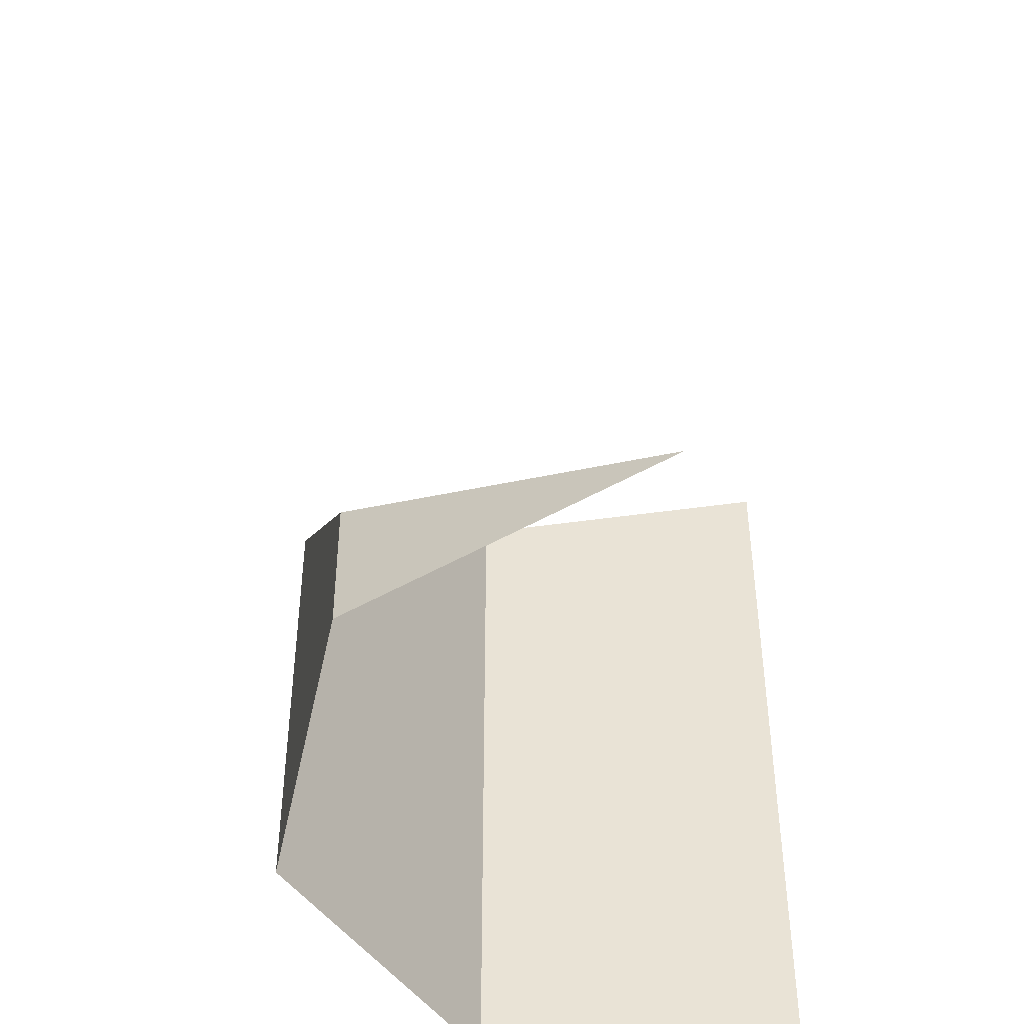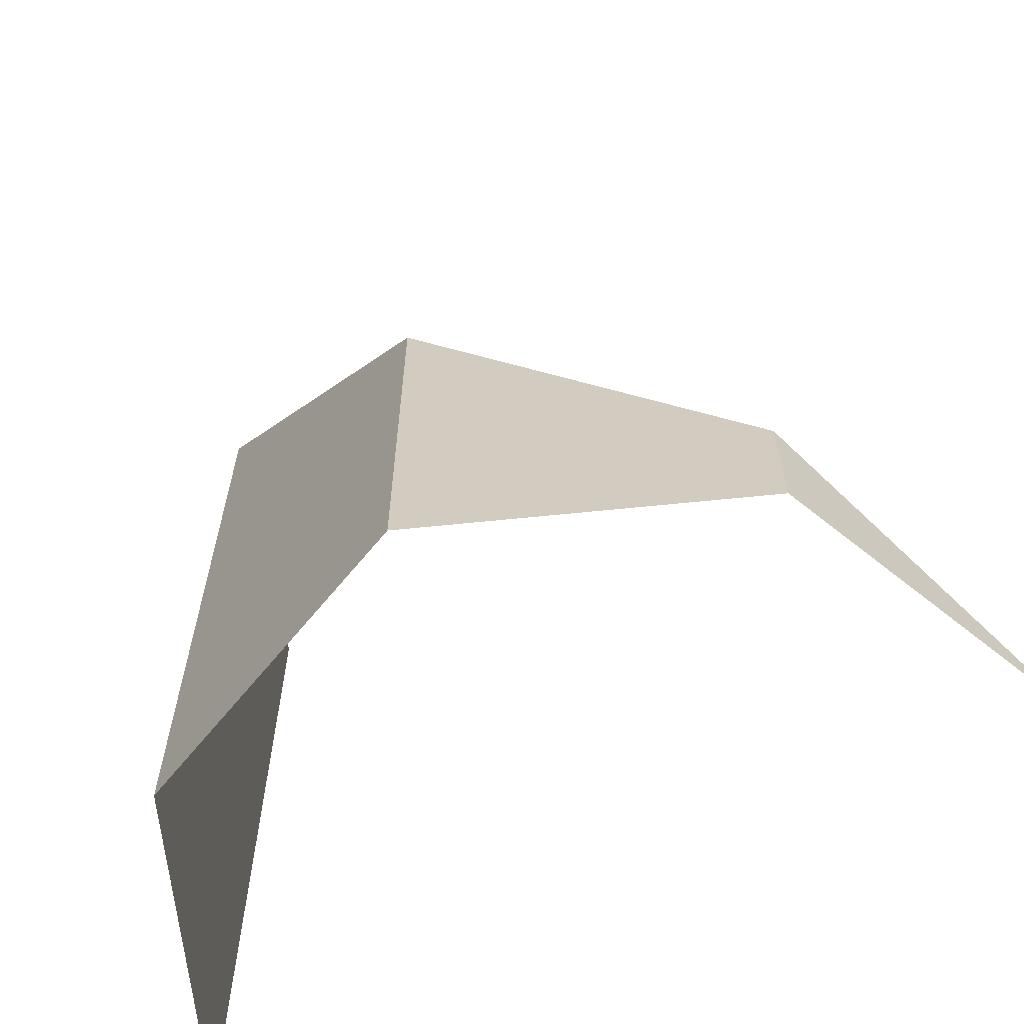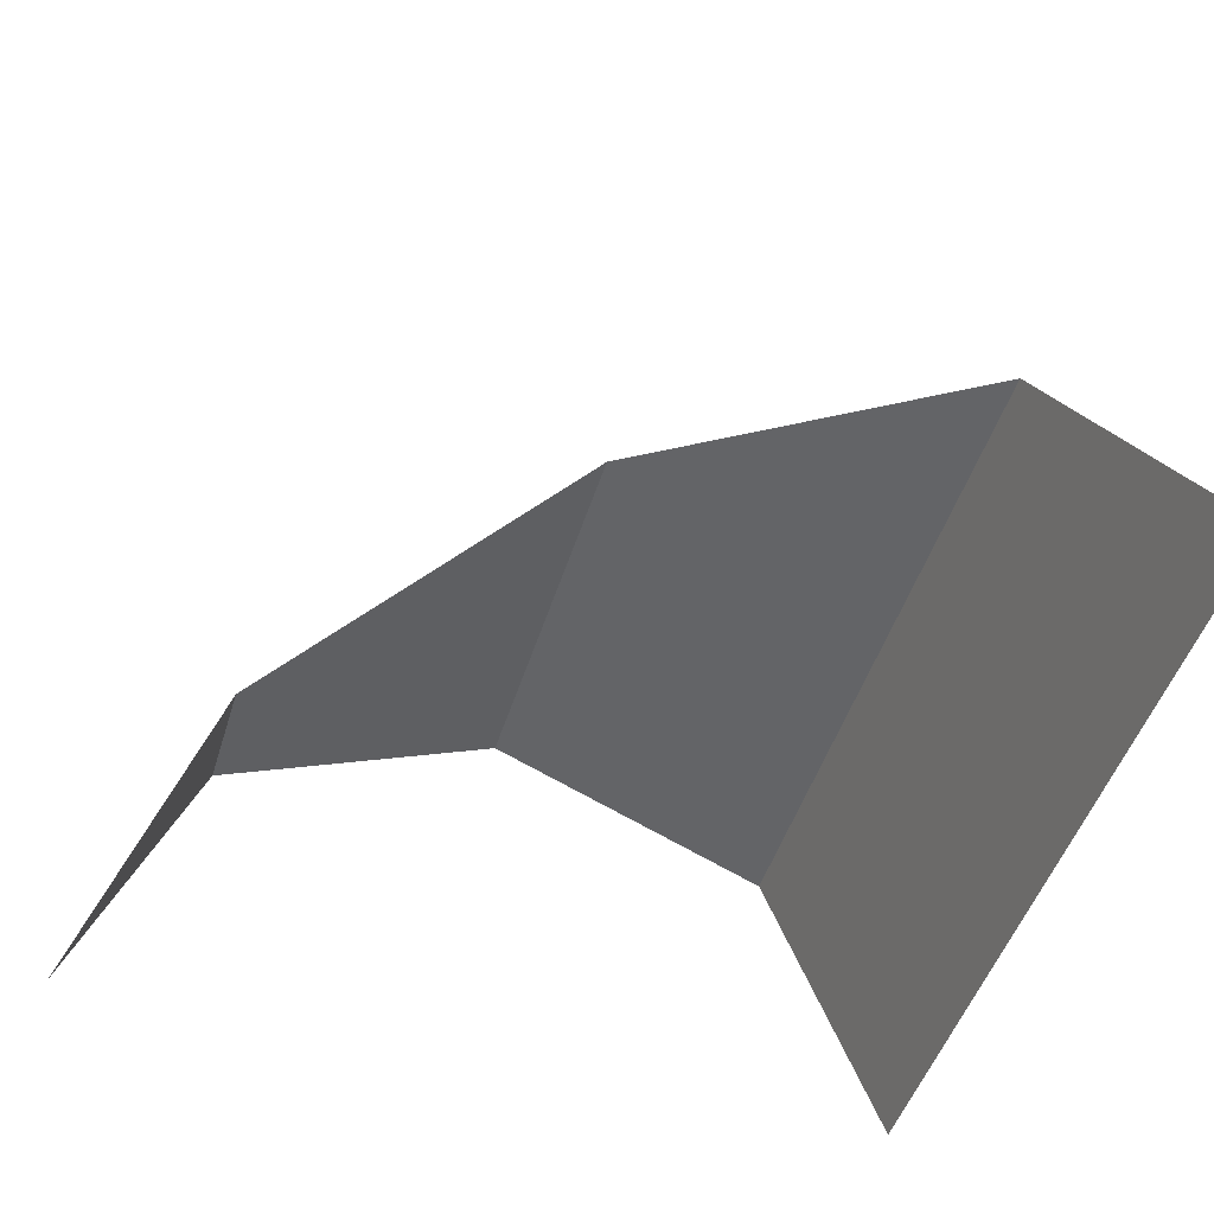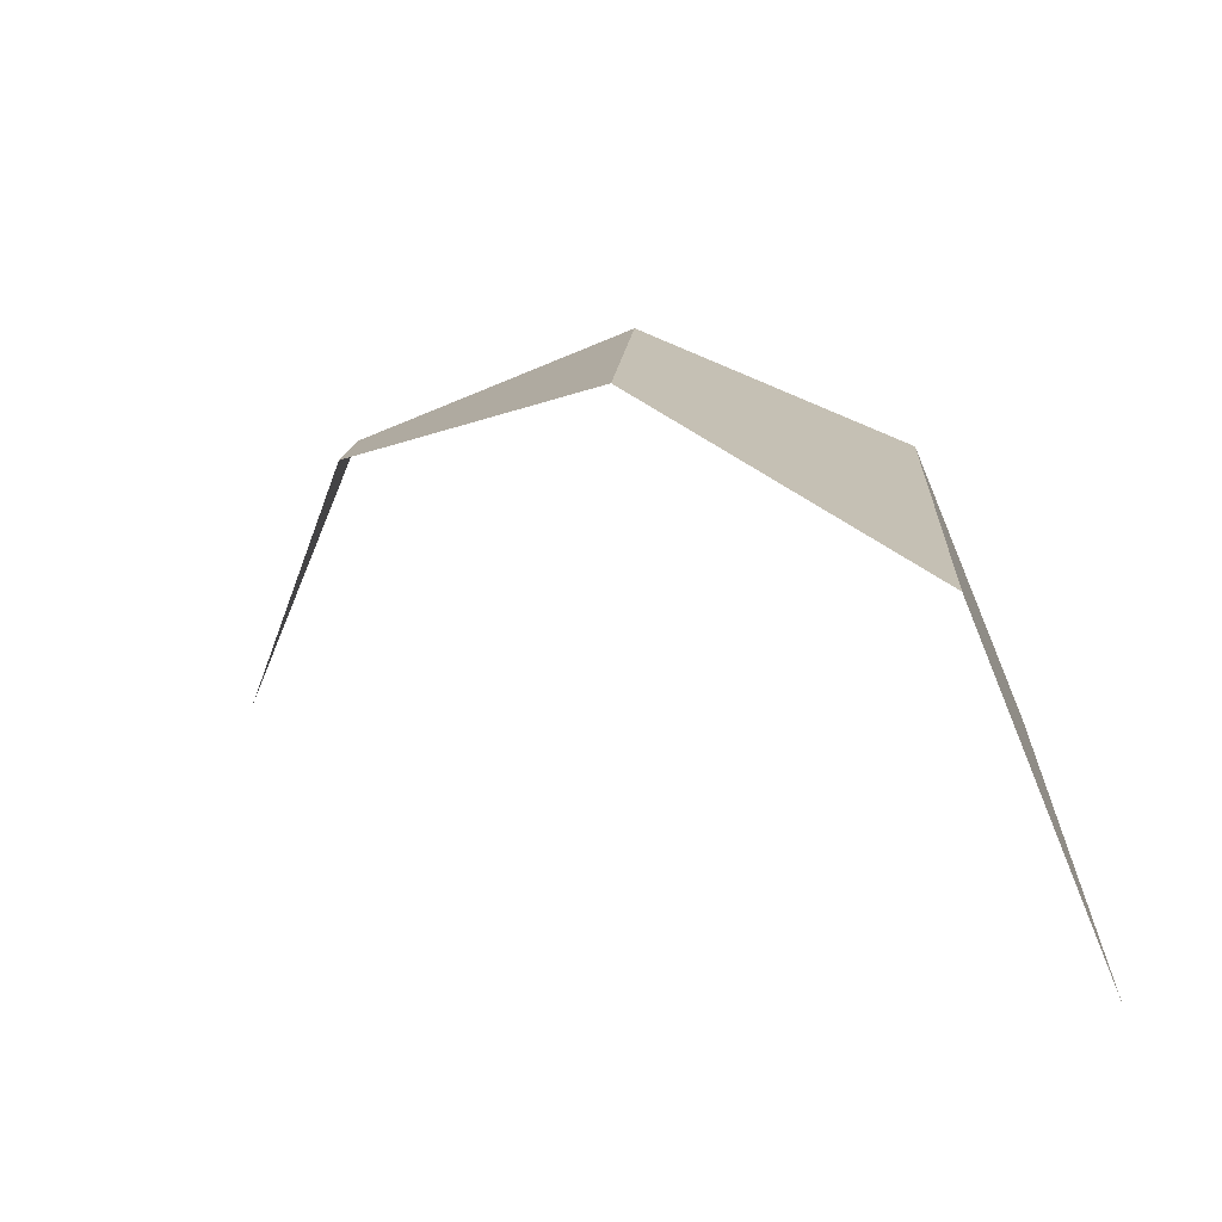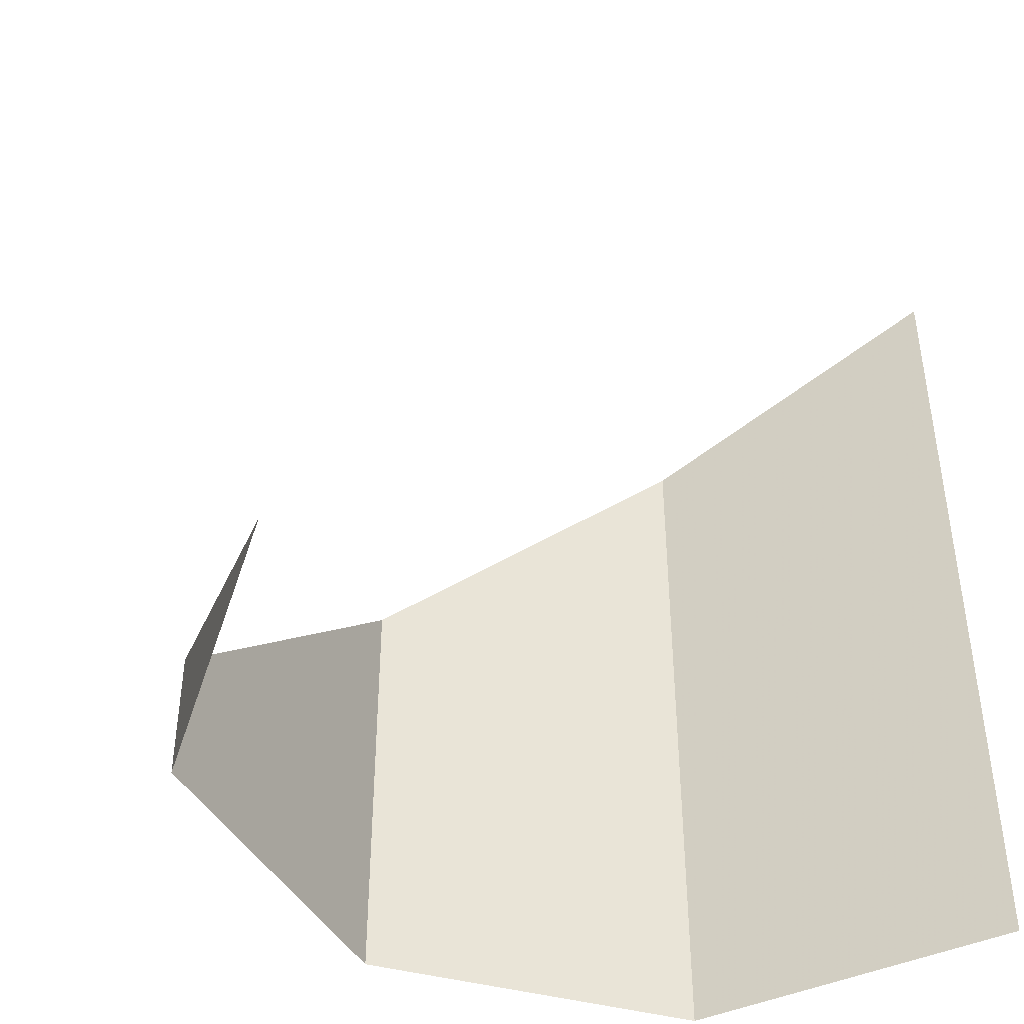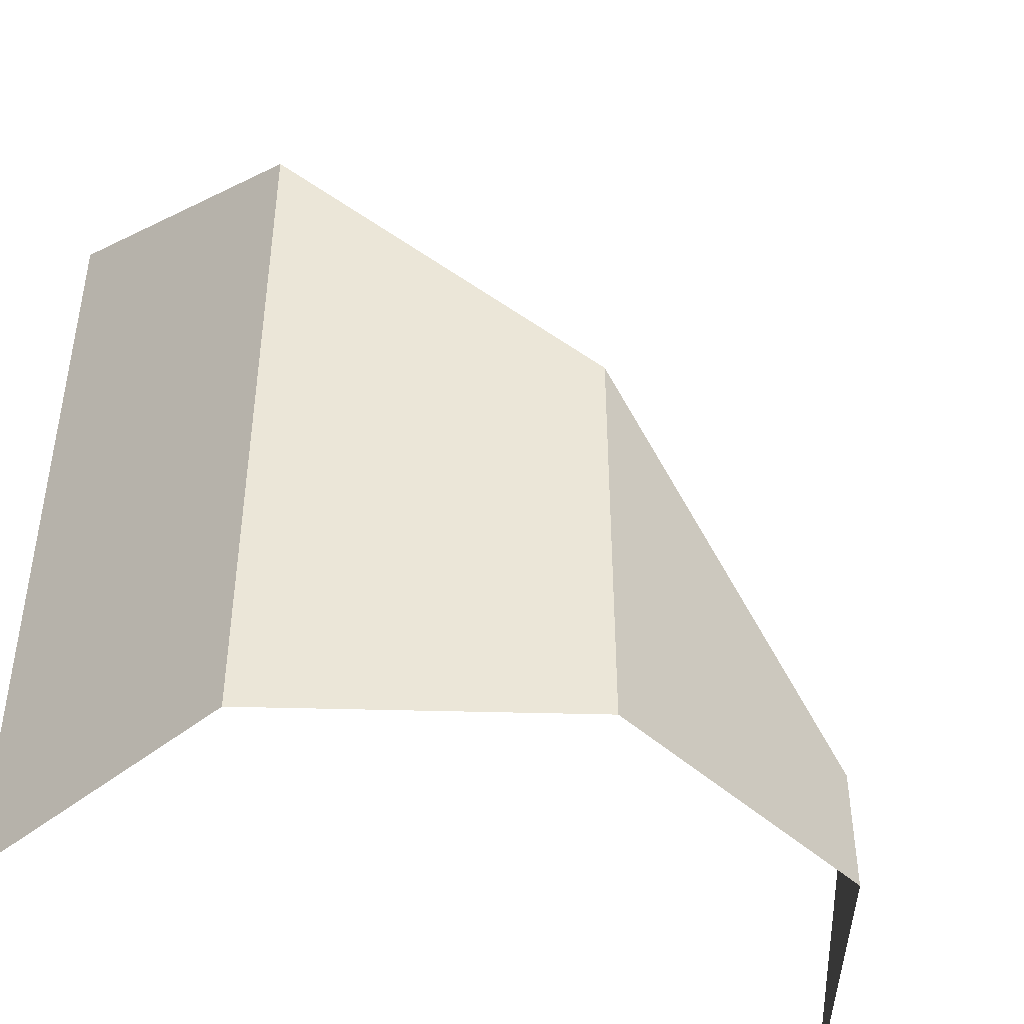
<metadata>
{"format":"obj","ext":"obj","renderer":"f3d","projection":"perspective","resolution":1024,"background":"white","views":[{"elev":-47.1,"azim":100.8,"up":"+Y"},{"elev":-64.4,"azim":28.4,"up":"+Y"},{"elev":-47.3,"azim":163.2,"up":"+Z"},{"elev":12.8,"azim":-176.6,"up":"+Z"},{"elev":-43.9,"azim":140.2,"up":"+Y"},{"elev":-44.6,"azim":-24.3,"up":"+Y"}]}
</metadata>
<code>
v 0.03535 0.01465 0.03535
v 0.03535 0 0.03535
v 0.05 0 0
v 0.03535 0.01465 0.03535
v 0 0.05 0.05
v 0 0 0.05
v 0.03535 0 0.03535
v 0 0.05 0.05
v -0.03535 0.08536 0.03535
v -0.03535 0 0.03535
v 0 0 0.05
v -0.03535 0.08536 0.03535
v -0.05 0.1 0
v -0.05 0 0
v -0.03535 0 0.03535
g mesh3792
f 1 2 3
f 4 5 6
f 6 7 4
f 8 9 10
f 10 11 8
f 12 13 14
f 14 15 12

</code>
